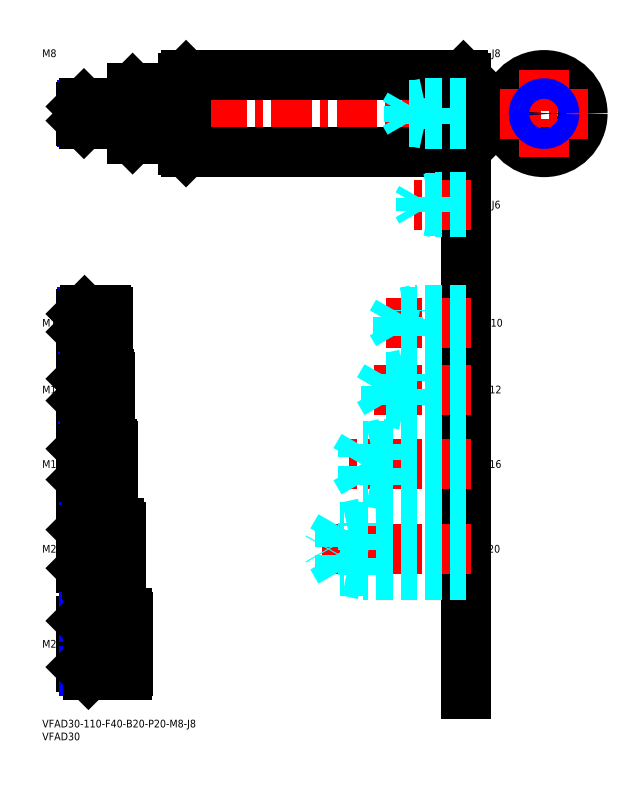
<metadata>
{"format":"dxf","ext":"dxf","renderer":"ezdxf+matplotlib","layout":"modelspace","background":"white","min_lineweight":24,"dpi":150}
</metadata>
<code>
0
SECTION
2
ENTITIES
0
INSERT
8
MSM_CONTINUOUS
2
*U14
10
0
20
0
30
0
0
INSERT
8
MSM_CONTINUOUS
2
*U15
10
0
20
0
30
0
0
INSERT
8
MSM_CONTINUOUS
2
*U16
10
0
20
0
30
0
0
LINE
8
MSM_CENTER
10
13
20
29.5
30
0
11
35.5
21
29.5
31
0
0
INSERT
8
MSM_CONTINUOUS
2
*U17
10
0
20
0
30
0
0
LINE
8
MSM_CENTER
10
13
20
66.5
30
0
11
32.5
21
66.5
31
0
0
INSERT
8
MSM_CONTINUOUS
2
*U18
10
0
20
0
30
0
0
LINE
8
MSM_CENTER
10
13
20
99.5
30
0
11
29.5
21
99.5
31
0
0
LINE
8
MSM_CENTER
10
13
20
128.5
30
0
11
28.5
21
128.5
31
0
0
INSERT
8
MSM_CONTINUOUS
2
*U19
10
0
20
0
30
0
0
INSERT
8
MSM_CONTINUOUS
2
*U20
10
0
20
0
30
0
0
LINE
8
MSM_CENTER
10
13
20
154.5
30
0
11
27.5
21
154.5
31
0
0
LINE
8
MSM_NARROW
10
25
20
150.3
30
0
11
15.69
21
150.3
31
0
0
LINE
8
MSM_CONTINUOUS
10
25
20
149.5
30
0
11
16.5
21
149.5
31
0
0
LINE
8
MSM_CONTINUOUS
10
25
20
159.5
30
0
11
16.5
21
159.5
31
0
0
LINE
8
MSM_NARROW
10
25
20
158.7
30
0
11
15.69
21
158.7
31
0
0
LINE
8
MSM_CONTINUOUS
10
15
20
151
30
0
11
15
21
158
31
0
0
LINE
8
MSM_NARROW
10
26
20
123.4
30
0
11
15.8
21
123.4
31
0
0
LINE
8
MSM_CONTINUOUS
10
26
20
122.5
30
0
11
16.75
21
122.5
31
0
0
LINE
8
MSM_CONTINUOUS
10
26
20
134.5
30
0
11
16.75
21
134.5
31
0
0
LINE
8
MSM_NARROW
10
26
20
133.6
30
0
11
15.8
21
133.6
31
0
0
LINE
8
MSM_CONTINUOUS
10
15
20
124.2
30
0
11
15
21
132.8
31
0
0
LINE
8
MSM_CONTINUOUS
10
27
20
91.5
30
0
11
17
21
91.5
31
0
0
LINE
8
MSM_NARROW
10
27
20
92.58
30
0
11
15.92
21
92.58
31
0
0
LINE
8
MSM_NARROW
10
27
20
106.4
30
0
11
15.92
21
106.4
31
0
0
LINE
8
MSM_CONTINUOUS
10
27
20
107.5
30
0
11
17
21
107.5
31
0
0
LINE
8
MSM_CONTINUOUS
10
15
20
93.5
30
0
11
15
21
105.5
31
0
0
LINE
8
MSM_NARROW
10
30
20
75.15
30
0
11
16.15
21
75.15
31
0
0
LINE
8
MSM_NARROW
10
30
20
57.85
30
0
11
16.15
21
57.85
31
0
0
LINE
8
MSM_CONTINUOUS
10
30
20
56.5
30
0
11
17.5
21
56.5
31
0
0
LINE
8
MSM_CONTINUOUS
10
30
20
76.5
30
0
11
17.5
21
76.5
31
0
0
LINE
8
MSM_CONTINUOUS
10
15
20
59
30
0
11
15
21
74
31
0
0
LINE
8
MSM_CONTINUOUS
10
33
20
41.5
30
0
11
18
21
41.5
31
0
0
LINE
8
MSM_CONTINUOUS
10
33
20
17.5
30
0
11
18
21
17.5
31
0
0
LINE
8
MSM_CONTINUOUS
10
15
20
20.5
30
0
11
15
21
38.5
31
0
0
LINE
8
MSM_NARROW
10
33
20
39.88
30
0
11
16.38
21
39.88
31
0
0
LINE
8
MSM_NARROW
10
33
20
19.12
30
0
11
16.38
21
19.12
31
0
0
LINE
8
MSM_CONTINUOUS
10
26
20
122.5
30
0
11
26
21
134.5
31
0
0
LINE
8
MSM_CONTINUOUS
10
25
20
159.5
30
0
11
25
21
149.5
31
0
0
LINE
8
MSM_CONTINUOUS
10
27
20
107.5
30
0
11
27
21
91.5
31
0
0
LINE
8
MSM_CONTINUOUS
10
30
20
76.5
30
0
11
30
21
56.5
31
0
0
LINE
8
MSM_CONTINUOUS
10
33
20
41.5
30
0
11
33
21
17.5
31
0
0
LINE
8
MSM_CONTINUOUS
10
16.5
20
159.5
30
0
11
15
21
158
31
0
0
LINE
8
MSM_CONTINUOUS
10
16.5
20
149.5
30
0
11
15
21
151
31
0
0
LINE
8
MSM_CONTINUOUS
10
16.5
20
159.5
30
0
11
16.5
21
149.5
31
0
0
LINE
8
MSM_CONTINUOUS
10
16.75
20
134.5
30
0
11
15
21
132.8
31
0
0
LINE
8
MSM_CONTINUOUS
10
16.75
20
122.5
30
0
11
15
21
124.2
31
0
0
LINE
8
MSM_CONTINUOUS
10
16.75
20
134.5
30
0
11
16.75
21
122.5
31
0
0
LINE
8
MSM_CONTINUOUS
10
17
20
107.5
30
0
11
15
21
105.5
31
0
0
LINE
8
MSM_CONTINUOUS
10
17
20
91.5
30
0
11
15
21
93.5
31
0
0
LINE
8
MSM_CONTINUOUS
10
17
20
91.5
30
0
11
17
21
107.5
31
0
0
LINE
8
MSM_CONTINUOUS
10
17.5
20
76.5
30
0
11
15
21
74
31
0
0
LINE
8
MSM_CONTINUOUS
10
17.5
20
56.5
30
0
11
15
21
59
31
0
0
LINE
8
MSM_CONTINUOUS
10
17.5
20
76.5
30
0
11
17.5
21
56.5
31
0
0
LINE
8
MSM_CONTINUOUS
10
18
20
41.5
30
0
11
15
21
38.5
31
0
0
LINE
8
MSM_CONTINUOUS
10
18
20
17.5
30
0
11
15
21
20.5
31
0
0
LINE
8
MSM_CONTINUOUS
10
18
20
17.5
30
0
11
18
21
41.5
31
0
0
LINE
8
MSM_CONTINUOUS
10
25.5
20
158.7
30
0
11
25.5
21
150.3
31
0
0
LINE
8
MSM_CONTINUOUS
10
25
20
158.7
30
0
11
25.5
21
158.7
31
0
0
LINE
8
MSM_CONTINUOUS
10
25
20
150.3
30
0
11
25.5
21
150.3
31
0
0
LINE
8
MSM_CONTINUOUS
10
26.5
20
123.4
30
0
11
26.5
21
133.6
31
0
0
LINE
8
MSM_CONTINUOUS
10
26
20
133.6
30
0
11
26.5
21
133.6
31
0
0
LINE
8
MSM_CONTINUOUS
10
26
20
123.4
30
0
11
26.5
21
123.4
31
0
0
LINE
8
MSM_CONTINUOUS
10
27.5
20
106.4
30
0
11
27.5
21
92.58
31
0
0
LINE
8
MSM_CONTINUOUS
10
27
20
106.4
30
0
11
27.5
21
106.4
31
0
0
LINE
8
MSM_CONTINUOUS
10
27
20
92.58
30
0
11
27.5
21
92.58
31
0
0
LINE
8
MSM_CONTINUOUS
10
30.5
20
75.15
30
0
11
30.5
21
57.85
31
0
0
LINE
8
MSM_CONTINUOUS
10
30
20
75.15
30
0
11
30.5
21
75.15
31
0
0
LINE
8
MSM_CONTINUOUS
10
30
20
57.85
30
0
11
30.5
21
57.85
31
0
0
LINE
8
MSM_CONTINUOUS
10
33.5
20
39.88
30
0
11
33.5
21
19.12
31
0
0
LINE
8
MSM_CONTINUOUS
10
33
20
39.88
30
0
11
33.5
21
39.88
31
0
0
LINE
8
MSM_CONTINUOUS
10
33
20
19.12
30
0
11
33.5
21
19.12
31
0
0
LINE
8
MSM_CENTER
10
13
20
236
30
0
11
167
21
236
31
0
0
LINE
8
MSM_CONTINUOUS
10
56
20
251
30
0
11
164
21
251
31
0
0
LINE
8
MSM_CONTINUOUS
10
56
20
221
30
0
11
164
21
221
31
0
0
LINE
8
MSM_CONTINUOUS
10
55
20
250
30
0
11
55
21
222
31
0
0
LINE
8
MSM_CONTINUOUS
10
56
20
251
30
0
11
56
21
221
31
0
0
LINE
8
MSM_CONTINUOUS
10
55
20
222
30
0
11
56
21
221
31
0
0
LINE
8
MSM_CONTINUOUS
10
56
20
251
30
0
11
55
21
250
31
0
0
LINE
8
MSM_CONTINUOUS
10
165
20
250
30
0
11
165
21
222
31
0
0
LINE
8
MSM_CONTINUOUS
10
164
20
251
30
0
11
164
21
221
31
0
0
LINE
8
MSM_CONTINUOUS
10
164
20
221
30
0
11
165
21
222
31
0
0
LINE
8
MSM_CONTINUOUS
10
164
20
251
30
0
11
165
21
250
31
0
0
CIRCLE
8
MSM_CONTINUOUS
10
195.4
20
236
30
0
40
15
0
LINE
8
MSM_CENTER
10
178.4
20
236
30
0
11
212.4
21
236
31
0
0
LINE
8
MSM_CENTER
10
195.4
20
253
30
0
11
195.4
21
219
31
0
0
LINE
8
MSM_CONTINUOUS
10
35.2
20
246
30
0
11
54
21
246
31
0
0
LINE
8
MSM_CONTINUOUS
10
35.2
20
226
30
0
11
54
21
226
31
0
0
LINE
8
MSM_CONTINUOUS
10
35.2
20
246
30
0
11
35.2
21
226
31
0
0
LINE
8
MSM_CONTINUOUS
10
35
20
245.8
30
0
11
35
21
226.2
31
0
0
LINE
8
MSM_CONTINUOUS
10
35.2
20
226
30
0
11
35
21
226.2
31
0
0
LINE
8
MSM_CONTINUOUS
10
35.2
20
246
30
0
11
35
21
245.8
31
0
0
LINE
8
MSM_CONTINUOUS
10
54
20
246
30
0
11
54
21
226
31
0
0
LINE
8
MSM_CONTINUOUS
10
54
20
226.1
30
0
11
55
21
226.1
31
0
0
LINE
8
MSM_CONTINUOUS
10
54
20
245.9
30
0
11
55
21
245.9
31
0
0
LINE
8
MSM_DASHED
10
15.87
20
236
30
0
11
15
21
235.5
31
0
0
LINE
8
MSM_DASHED
10
15.87
20
236
30
0
11
15
21
236.5
31
0
0
INSERT
8
MSM_CONTINUOUS
2
*U21
10
0
20
0
30
0
0
LINE
8
MSM_CONTINUOUS
10
165
20
211
30
0
11
165
21
10
31
0
0
INSERT
8
MSM_CONTINUOUS
2
*U22
10
0
20
0
30
0
0
LINE
8
MSM_CENTER
10
167
20
66.5
30
0
11
109
21
66.5
31
0
0
LINE
8
MSM_DASHED
10
165
20
75.15
30
0
11
116
21
75.15
31
0
0
LINE
8
MSM_DASHED
10
165
20
57.85
30
0
11
116
21
57.85
31
0
0
LINE
8
MSM_DASHED
10
165
20
56.5
30
0
11
125
21
56.5
31
0
0
LINE
8
MSM_DASHED
10
165
20
76.5
30
0
11
125
21
76.5
31
0
0
LINE
8
MSM_DASHED
10
116
20
75.15
30
0
11
111
21
66.5
31
0
0
LINE
8
MSM_DASHED
10
116
20
57.85
30
0
11
111
21
66.5
31
0
0
LINE
8
MSM_DASHED
10
125
20
56.5
30
0
11
125
21
76.5
31
0
0
LINE
8
MSM_DASHED
10
116
20
57.85
30
0
11
116
21
75.15
31
0
0
LINE
8
MSM_DASHED
10
125
20
56.5
30
0
11
118.7
21
57.85
31
0
0
LINE
8
MSM_DASHED
10
125
20
76.5
30
0
11
118.7
21
75.15
31
0
0
INSERT
8
MSM_CONTINUOUS
2
*U23
10
0
20
0
30
0
0
LINE
8
MSM_CENTER
10
167
20
99.5
30
0
11
119
21
99.5
31
0
0
LINE
8
MSM_DASHED
10
125
20
92.58
30
0
11
121
21
99.5
31
0
0
LINE
8
MSM_DASHED
10
165
20
91.5
30
0
11
133
21
91.5
31
0
0
LINE
8
MSM_DASHED
10
165
20
92.58
30
0
11
125
21
92.58
31
0
0
LINE
8
MSM_DASHED
10
133
20
91.5
30
0
11
133
21
107.5
31
0
0
LINE
8
MSM_DASHED
10
125
20
92.58
30
0
11
125
21
106.4
31
0
0
LINE
8
MSM_DASHED
10
133
20
91.5
30
0
11
128
21
92.58
31
0
0
LINE
8
MSM_DASHED
10
125
20
106.4
30
0
11
121
21
99.5
31
0
0
LINE
8
MSM_DASHED
10
165
20
106.4
30
0
11
125
21
106.4
31
0
0
LINE
8
MSM_DASHED
10
165
20
107.5
30
0
11
133
21
107.5
31
0
0
LINE
8
MSM_DASHED
10
133
20
107.5
30
0
11
128
21
106.4
31
0
0
LINE
8
MSM_CENTER
10
167
20
128.5
30
0
11
129
21
128.5
31
0
0
LINE
8
MSM_DASHED
10
133.9
20
123.4
30
0
11
133.9
21
133.6
31
0
0
LINE
8
MSM_DASHED
10
133.9
20
133.6
30
0
11
131
21
128.5
31
0
0
LINE
8
MSM_DASHED
10
141
20
122.5
30
0
11
141
21
134.5
31
0
0
LINE
8
MSM_DASHED
10
165
20
123.4
30
0
11
133.9
21
123.4
31
0
0
LINE
8
MSM_DASHED
10
165
20
122.5
30
0
11
141
21
122.5
31
0
0
LINE
8
MSM_DASHED
10
141
20
122.5
30
0
11
136.6
21
123.4
31
0
0
LINE
8
MSM_DASHED
10
133.9
20
123.4
30
0
11
131
21
128.5
31
0
0
LINE
8
MSM_DASHED
10
165
20
134.5
30
0
11
141
21
134.5
31
0
0
LINE
8
MSM_DASHED
10
165
20
133.6
30
0
11
133.9
21
133.6
31
0
0
LINE
8
MSM_DASHED
10
141
20
134.5
30
0
11
136.6
21
133.6
31
0
0
INSERT
8
MSM_CONTINUOUS
2
*U24
10
0
20
0
30
0
0
INSERT
8
MSM_CONTINUOUS
2
*U25
10
0
20
0
30
0
0
LINE
8
MSM_CENTER
10
167
20
154.5
30
0
11
134
21
154.5
31
0
0
LINE
8
MSM_DASHED
10
138.4
20
150.3
30
0
11
138.4
21
158.7
31
0
0
LINE
8
MSM_DASHED
10
138.4
20
158.7
30
0
11
136
21
154.5
31
0
0
LINE
8
MSM_DASHED
10
145
20
149.5
30
0
11
145
21
159.5
31
0
0
LINE
8
MSM_DASHED
10
165
20
150.3
30
0
11
138.4
21
150.3
31
0
0
LINE
8
MSM_DASHED
10
165
20
149.5
30
0
11
145
21
149.5
31
0
0
LINE
8
MSM_DASHED
10
145
20
149.5
30
0
11
141.2
21
150.3
31
0
0
LINE
8
MSM_DASHED
10
138.4
20
150.3
30
0
11
136
21
154.5
31
0
0
LINE
8
MSM_DASHED
10
165
20
159.5
30
0
11
145
21
159.5
31
0
0
LINE
8
MSM_DASHED
10
165
20
158.7
30
0
11
138.4
21
158.7
31
0
0
LINE
8
MSM_DASHED
10
145
20
159.5
30
0
11
141.2
21
158.7
31
0
0
INSERT
8
MSM_CONTINUOUS
2
*U26
10
0
20
0
30
0
0
LINE
8
MSM_CENTER
10
167
20
200.5
30
0
11
144
21
200.5
31
0
0
LINE
8
MSM_DASHED
10
165
20
203.5
30
0
11
153
21
203.5
31
0
0
LINE
8
MSM_DASHED
10
165
20
203
30
0
11
147.4
21
203
31
0
0
LINE
8
MSM_DASHED
10
165
20
198
30
0
11
147.4
21
198
31
0
0
LINE
8
MSM_DASHED
10
165
20
197.5
30
0
11
153
21
197.5
31
0
0
LINE
8
MSM_DASHED
10
153
20
197.5
30
0
11
153
21
203.5
31
0
0
LINE
8
MSM_DASHED
10
147.4
20
198
30
0
11
147.4
21
203
31
0
0
LINE
8
MSM_DASHED
10
147.4
20
203
30
0
11
146
21
200.5
31
0
0
LINE
8
MSM_DASHED
10
147.4
20
198
30
0
11
146
21
200.5
31
0
0
LINE
8
MSM_DASHED
10
153
20
197.5
30
0
11
150.5
21
198
31
0
0
LINE
8
MSM_DASHED
10
153
20
203.5
30
0
11
150.5
21
203
31
0
0
LINE
8
MSM_NARROW
10
34.5
20
232.7
30
0
11
15.57
21
232.7
31
0
0
LINE
8
MSM_CONTINUOUS
10
34.5
20
232
30
0
11
16.25
21
232
31
0
0
LINE
8
MSM_CONTINUOUS
10
34.5
20
240
30
0
11
16.25
21
240
31
0
0
LINE
8
MSM_NARROW
10
34.5
20
239.3
30
0
11
15.57
21
239.3
31
0
0
LINE
8
MSM_CONTINUOUS
10
15
20
233.2
30
0
11
15
21
238.8
31
0
0
LINE
8
MSM_CONTINUOUS
10
34.5
20
240
30
0
11
34.5
21
232
31
0
0
LINE
8
MSM_CONTINUOUS
10
16.25
20
240
30
0
11
15
21
238.8
31
0
0
LINE
8
MSM_CONTINUOUS
10
16.25
20
232
30
0
11
15
21
233.2
31
0
0
LINE
8
MSM_CONTINUOUS
10
16.25
20
240
30
0
11
16.25
21
232
31
0
0
LINE
8
MSM_CONTINUOUS
10
34.5
20
239.3
30
0
11
35
21
239.3
31
0
0
LINE
8
MSM_CONTINUOUS
10
34.5
20
232.7
30
0
11
35
21
232.7
31
0
0
LINE
8
MSM_DASHED
10
149
20
232
30
0
11
149
21
240
31
0
0
LINE
8
MSM_DASHED
10
142.9
20
232.7
30
0
11
142.9
21
239.3
31
0
0
LINE
8
MSM_DASHED
10
142.9
20
239.3
30
0
11
141
21
236
31
0
0
LINE
8
MSM_DASHED
10
165
20
232.7
30
0
11
142.9
21
232.7
31
0
0
LINE
8
MSM_DASHED
10
165
20
232
30
0
11
149
21
232
31
0
0
LINE
8
MSM_DASHED
10
149
20
232
30
0
11
145.9
21
232.7
31
0
0
LINE
8
MSM_DASHED
10
142.9
20
232.7
30
0
11
141
21
236
31
0
0
LINE
8
MSM_DASHED
10
165
20
240
30
0
11
149
21
240
31
0
0
LINE
8
MSM_DASHED
10
165
20
239.3
30
0
11
142.9
21
239.3
31
0
0
LINE
8
MSM_DASHED
10
149
20
240
30
0
11
145.9
21
239.3
31
0
0
CIRCLE
8
MSM_CONTINUOUS
10
195.4
20
236
30
0
40
3.324
0
CIRCLE
8
MSM_NARROW
10
195.4
20
236
30
0
40
4
0
INSERT
8
MSM_CONTINUOUS
2
*U27
10
0
20
0
30
0
0
ENDSEC
0
EOF

</code>
